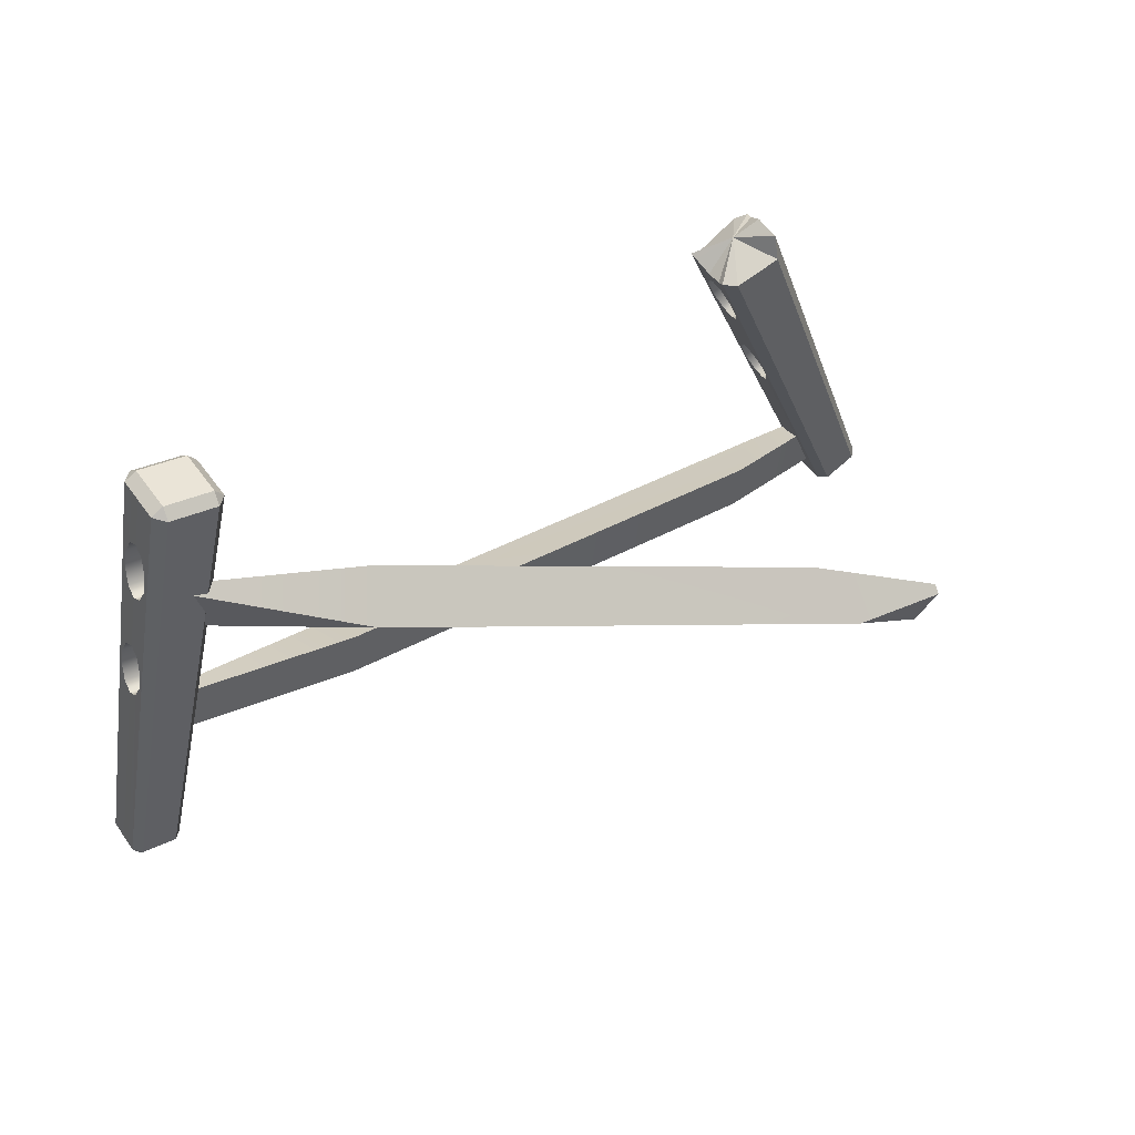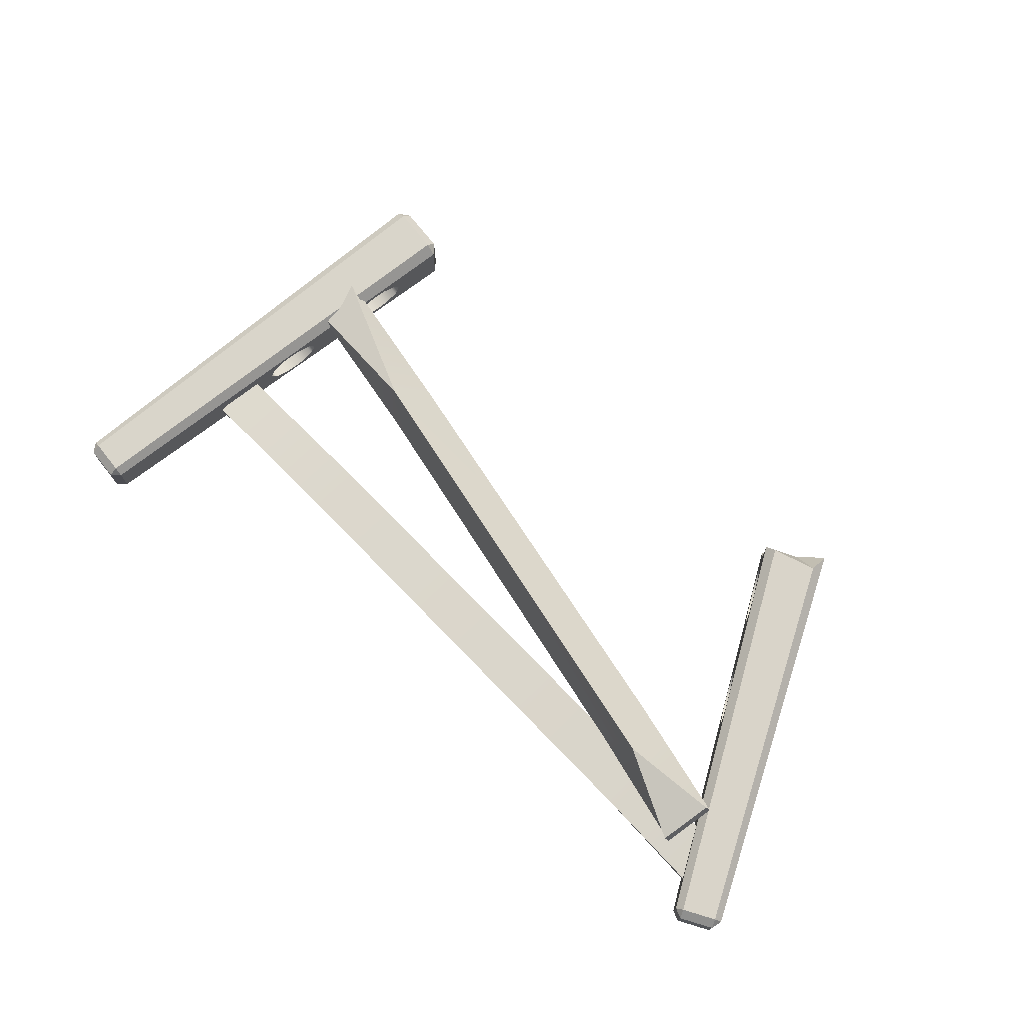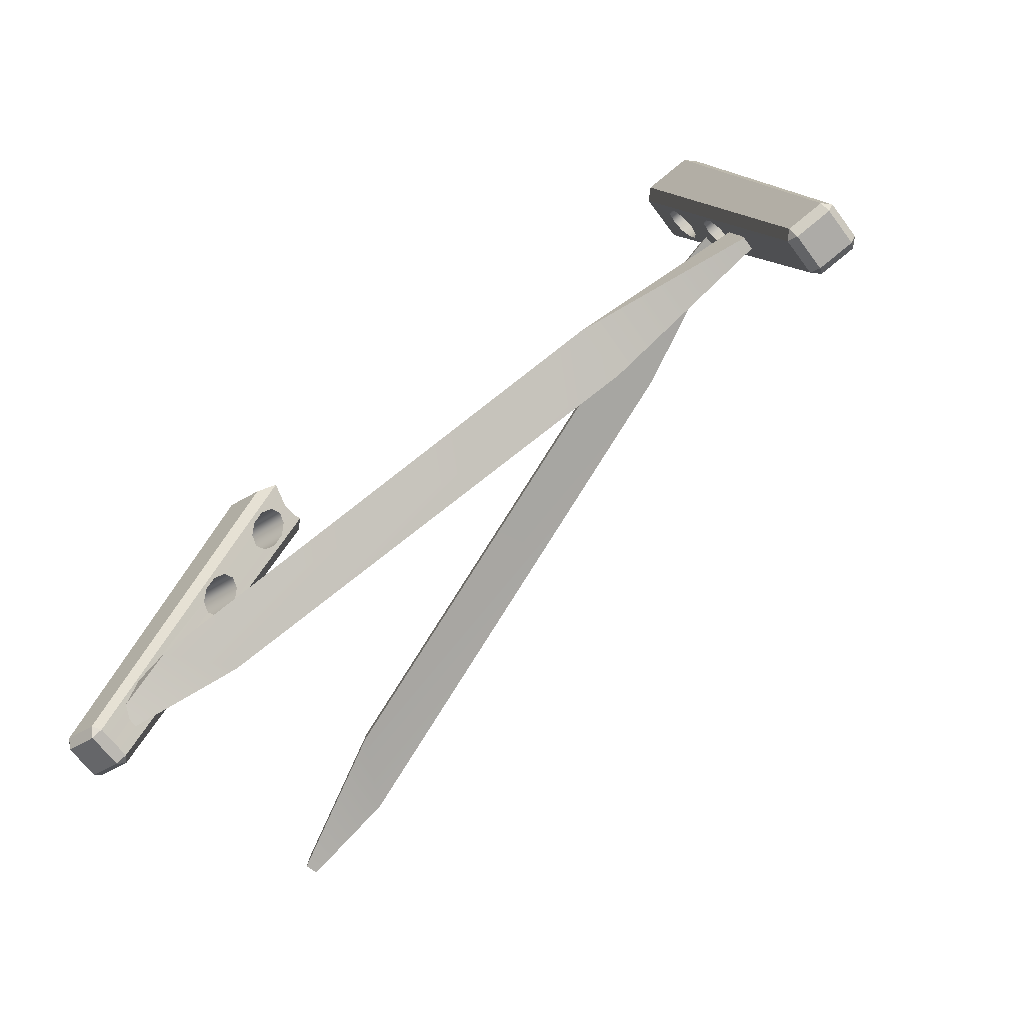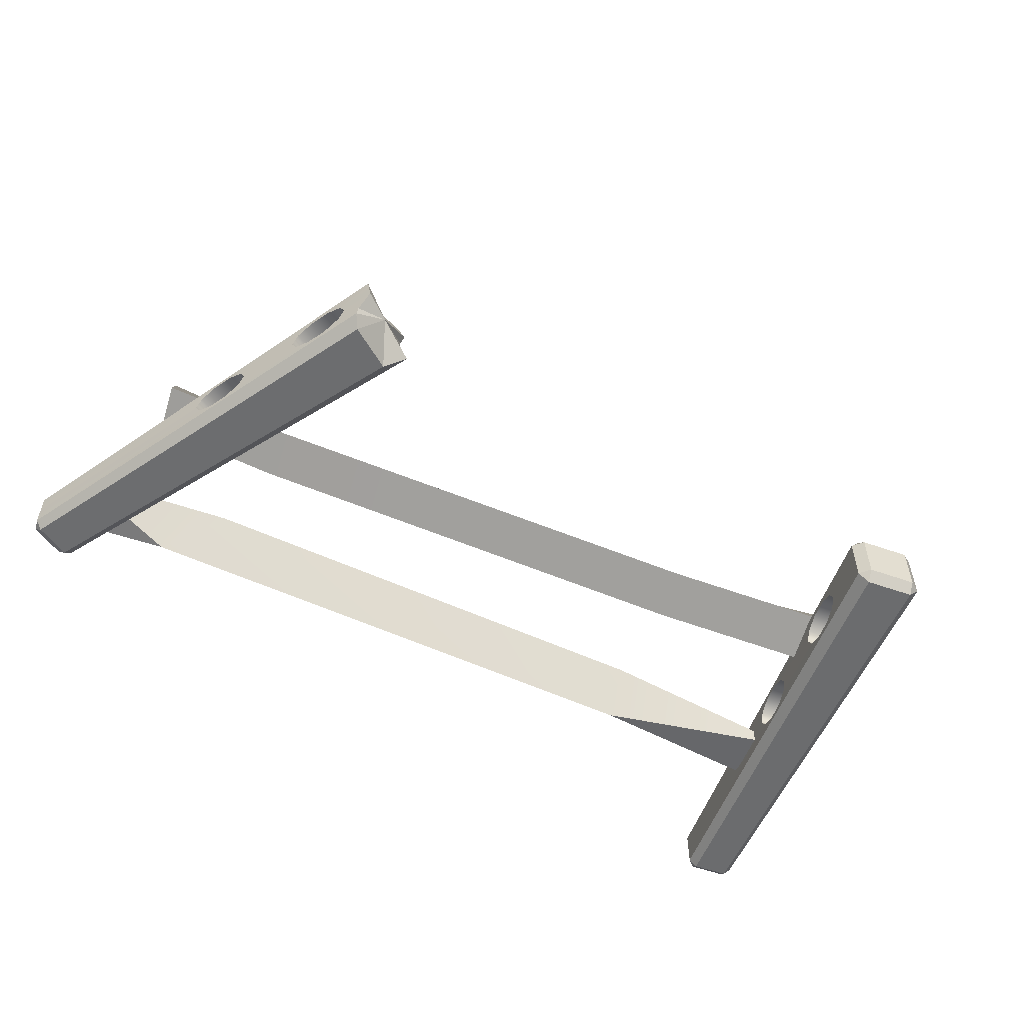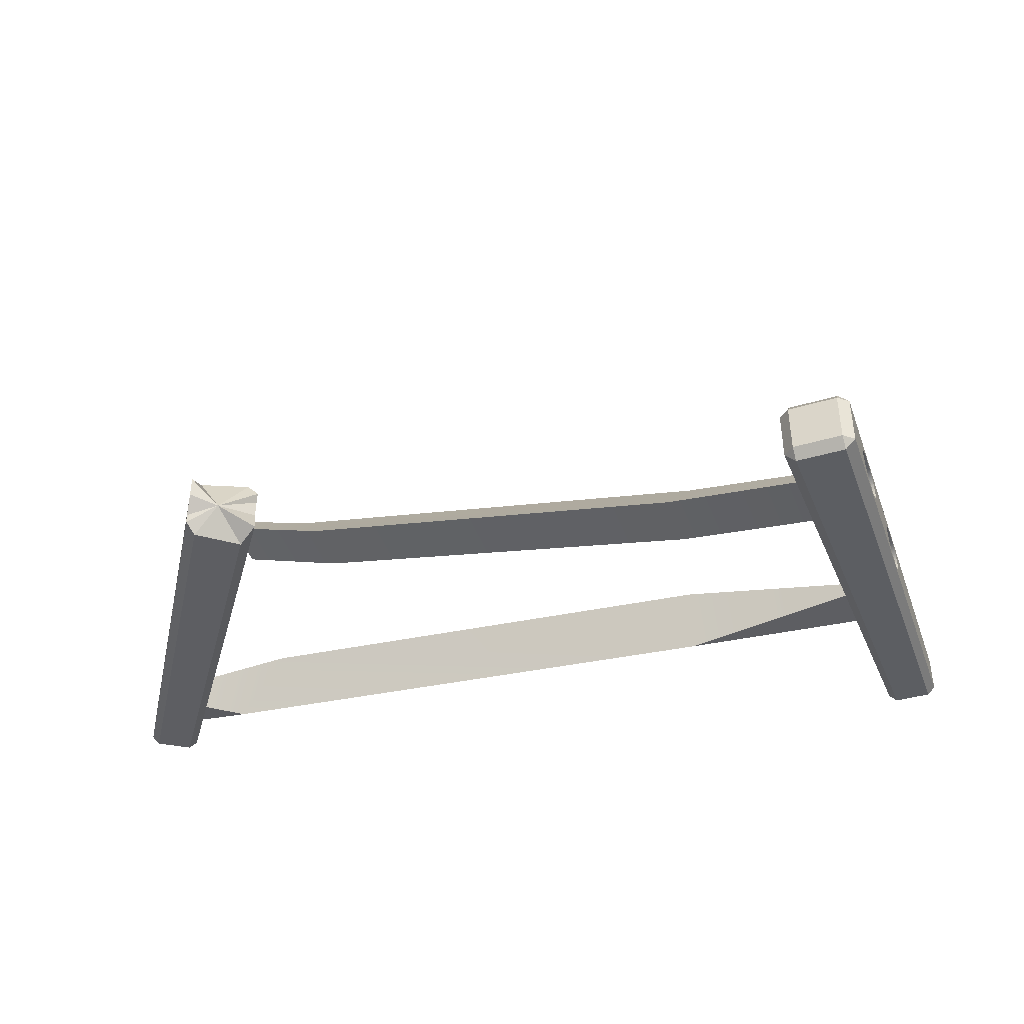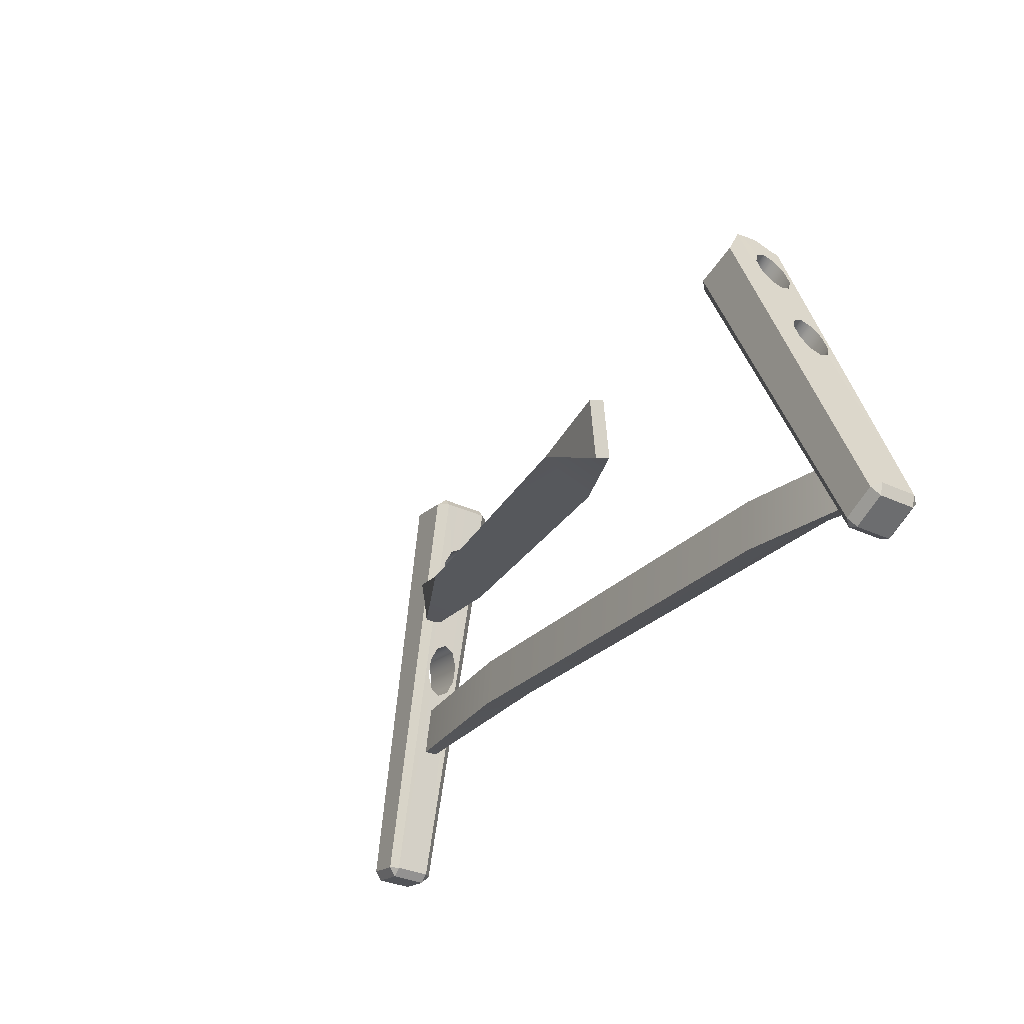
<metadata>
{"format":"obj","ext":"obj","renderer":"f3d","projection":"perspective","resolution":1024,"background":"white","views":[{"elev":51.2,"azim":-34.5,"up":"+Y"},{"elev":73.7,"azim":38.6,"up":"+Z"},{"elev":-68.5,"azim":-142.8,"up":"+Y"},{"elev":-54.6,"azim":146.6,"up":"+Z"},{"elev":-39.3,"azim":-172.3,"up":"+Z"},{"elev":-34.5,"azim":58.5,"up":"+Y"}]}
</metadata>
<code>
g default
v 7.106 -0.1284 1.007
v 7.106 -0.1284 0.8576
v 6.931 -0.03593 1.007
v 7.661 0.09458 1.007
v 7.106 -0.1284 1.157
v 6.931 -0.03593 1.157
v 7.05 0.01185 1.285
v 7.661 0.09458 1.157
v 7.604 0.2349 1.285
v 7.723 0.2827 1.157
v 6.321 3.978 1.211
v 6.417 3.721 1.032
v 7.723 0.2827 1.007
v 7.723 0.2827 0.8576
v 7.661 0.09458 0.8576
v 7.723 0.2827 0.7082
v 6.452 3.627 0.8576
v 5.533 3.258 0.8576
v 6.417 3.721 0.6828
v 5.493 3.35 0.6828
v 6.324 3.968 0.5748
v 7.723 0.2827 0.5587
v 7.661 0.09458 0.5587
v 7.604 0.2349 0.4307
v 6.325 3.967 0.5047
v 6.181 3.919 0.3533
v 6.212 4.265 0.5003
v 5.578 5.934 0.4759
v 6.064 4.223 0.3469
v 6.209 4.273 0.5748
v 5.261 3.892 0.5748
v 6.117 4.52 0.6828
v 5.58 5.928 0.5654
v 4.569 5.522 0.5654
v 5.461 6.243 0.5654
v 5.676 5.673 0.677
v 4.676 5.272 0.677
v 5.712 5.576 0.8576
v 4.717 5.176 0.8576
v 5.676 5.673 1.038
v 6.081 4.614 0.8576
v 5.117 4.226 0.8576
v 6.117 4.52 1.032
v 5.157 4.134 1.032
v 6.209 4.273 1.14
v 5.261 3.892 1.14
v 6.324 3.968 1.14
v 6.208 4.276 1.215
v 5.58 5.928 1.15
v 5.461 6.243 1.15
v 4.569 5.522 1.15
v 5.577 5.937 1.239
v 5.426 5.874 1.403
v 5.46 6.247 1.244
v 5.305 6.186 1.41
v 5.366 6.498 1.038
v 5.329 6.596 0.8576
v 4.329 6.082 1.038
v 4.288 6.177 0.8576
v 4.436 5.831 1.15
v 4.439 5.827 1.244
v 4.567 5.525 1.239
v 4.583 5.91 1.41
v 4.706 5.618 1.404
v 5.394 3.972 1.369
v 5.511 3.691 1.363
v 6.064 4.223 1.368
v 5.258 3.9 1.215
v 5.384 3.605 1.211
v 5.389 3.592 1.14
v 5.493 3.35 1.032
v 6.184 3.913 1.362
v 5.366 6.498 0.677
v 4.329 6.082 0.677
v 4.436 5.831 0.5654
v 4.435 5.836 0.4713
v 4.588 5.899 0.3057
v 4.569 5.52 0.476
v 4.728 5.565 0.3127
v 5.259 3.897 0.5001
v 5.395 3.97 0.3466
v 5.389 3.591 0.5047
v 6.931 -0.03593 0.5587
v 5.534 3.638 0.3537
v 5.389 3.592 0.5748
v 7.05 0.01185 0.4307
v 7.106 -0.1284 0.5587
v 7.106 -0.1284 0.7082
v 6.931 -0.03593 0.7082
v 7.661 0.09458 0.7082
v 6.931 -0.03593 0.8576
v 5.424 5.879 0.3121
v 5.297 6.208 0.3052
v 5.454 6.26 0.4711
v 4.676 5.272 1.038
v 5.157 4.134 0.6828
v 5.104 6.707 0.2947
v 5.152 7.059 1.051
v 4.136 6.537 0.5666
v 4.337 6.5 1.422
v 4.154 6.497 1.254
v 5.16 7.039 1.167
v 5.215 6.893 0.5829
v 4.404 6.339 0.2963
v 5.227 6.859 0.4623
v 4.186 6.419 1.046
v 5.121 6.663 1.42
v 4.191 6.406 0.8576
v 4.184 6.424 1.121
v 4.116 6.586 0.4601
v 5.139 7.094 0.8576
v 5.192 6.954 0.6666
v 5.165 7.022 1.255
v 4.155 6.492 0.6675
v 4.711 6.852 0.7645
v -5.579 5.657 1.393
v -5.809 4.865 1.161
v -3.15 4.188 2.423
v 6.251 1.121 5.171
v 6.021 0.3287 4.939
v 6.092 0.3616 4.757
v 6.321 1.154 4.989
v -2.779 4.745 1.735
v -3.008 3.953 1.503
v -5.732 4.9 0.9627
v -5.502 5.693 1.195
v 4.698 1.177 4.935
v 4.331 2.017 4.011
v 4.102 1.225 3.779
v -6.006 2.11 0.7411
v -3.004 2.16 0.4203
v -5.898 2.96 0.7411
v -6.006 2.11 0.9566
v -3.113 1.742 1.277
v -5.898 2.96 0.9566
v -3.005 2.592 1.277
v 4.879 1.591 1.277
v 4.771 0.7408 1.277
v 5.699 1.055 0.4203
v 7.217 1.294 0.948
v 7.217 1.294 0.7497
v 7.109 0.444 0.948
v 7.109 0.444 0.7497
v -7.338 -0.1759 1.007
v -7.338 -0.1759 0.8576
v -7.43 -1.7e-05 1.007
v -6.756 -0.3088 1.007
v -7.338 -0.1759 1.157
v -7.43 -1.7e-05 1.157
v -7.305 -0.02848 1.285
v -6.756 -0.3088 1.157
v -6.722 -0.1613 1.285
v -6.597 -0.1898 1.157
v -5.644 3.646 1.211
v -5.711 3.38 1.032
v -6.597 -0.1898 1.007
v -6.597 -0.1898 0.8576
v -6.756 -0.3088 0.8576
v -6.597 -0.1898 0.7082
v -5.736 3.283 0.8576
v -6.701 3.503 0.8576
v -5.711 3.38 0.6828
v -6.681 3.601 0.6828
v -5.647 3.636 0.5748
v -6.597 -0.1898 0.5587
v -6.756 -0.3088 0.5587
v -6.722 -0.1613 0.4307
v -5.646 3.635 0.5047
v -5.792 3.677 0.3533
v -5.569 3.944 0.5003
v -5.139 5.676 0.4759
v -5.715 3.994 0.3469
v -5.567 3.952 0.5748
v -6.564 4.179 0.5748
v -5.502 4.207 0.6828
v -5.141 5.671 0.5654
v -6.203 5.913 0.5654
v -5.058 5.997 0.5654
v -5.207 5.407 0.677
v -6.257 5.646 0.677
v -5.232 5.306 0.8576
v -6.278 5.544 0.8576
v -5.207 5.407 1.038
v -5.478 4.305 0.8576
v -6.491 4.536 0.8576
v -5.502 4.207 1.032
v -6.511 4.437 1.032
v -5.567 3.952 1.14
v -6.564 4.179 1.14
v -5.647 3.636 1.14
v -5.567 3.955 1.215
v -5.141 5.671 1.15
v -5.058 5.997 1.15
v -6.203 5.913 1.15
v -5.138 5.679 1.239
v -5.298 5.713 1.403
v -5.058 6.001 1.244
v -5.219 6.039 1.41
v -4.752 7.233 1.261
v -4.887 7.419 1.261
v -4.92 7.271 1.434
v -4.752 7.233 1.06
v -4.992 6.261 1.038
v -4.966 6.362 0.8576
v -6.081 6.509 1.038
v -6.06 6.611 0.8576
v -6.135 6.243 1.15
v -5.876 7.489 1.06
v -5.876 7.489 1.261
v -5.674 7.598 1.261
v -5.708 7.451 1.434
v -6.136 6.237 1.244
v -6.203 5.916 1.239
v -5.97 6.224 1.41
v -6.036 5.914 1.404
v -6.408 4.169 1.369
v -6.472 3.872 1.363
v -5.715 3.994 1.368
v -6.561 4.187 1.215
v -6.626 3.873 1.211
v -6.629 3.86 1.14
v -6.681 3.601 1.032
v -5.793 3.671 1.362
v -5.674 7.598 1.06
v -5.674 7.598 0.8576
v -4.887 7.419 1.06
v -4.887 7.419 0.8576
v -4.752 7.233 0.8576
v -4.887 7.419 0.6558
v -5.674 7.598 0.6558
v -4.887 7.419 0.4539
v -4.752 7.233 0.6558
v -4.752 7.233 0.4539
v -4.992 6.261 0.677
v -6.081 6.509 0.677
v -6.135 6.243 0.5654
v -5.876 7.489 0.6558
v -5.876 7.489 0.4539
v -5.674 7.598 0.4539
v -5.708 7.451 0.2808
v -6.134 6.247 0.4713
v -5.972 6.212 0.3057
v -6.204 5.911 0.476
v -6.048 5.858 0.3127
v -6.562 4.185 0.5001
v -6.409 4.167 0.3466
v -6.629 3.859 0.5047
v -7.43 -1.7e-05 0.5587
v -6.484 3.815 0.3537
v -6.629 3.86 0.5748
v -7.305 -0.02848 0.4307
v -7.338 -0.1759 0.5587
v -7.338 -0.1759 0.7082
v -7.43 -1.7e-05 0.7082
v -6.756 -0.3088 0.7082
v -7.43 -1.7e-05 0.8576
v -5.297 5.719 0.3121
v -5.214 6.061 0.3052
v -4.92 7.271 0.2808
v -5.054 6.015 0.4711
v -5.876 7.489 0.8576
v -6.257 5.646 1.038
v -6.511 4.437 0.6828
g DebrisFence_Battle_Mesh
f 116 117 118
f 119 120 121 122
f 123 124 125 126
f 126 125 117 116
f 117 125 124 118
f 126 116 118 123
f 123 118 127 128
f 128 129 124 123
f 118 124 129 127
f 127 120 119
f 128 127 119 122
f 122 121 129 128
f 127 129 121 120
f 133 130 131 134
f 130 132 131
f 133 135 132 130
f 134 136 135 133
f 132 135 136 131
f 138 137 136 134
f 131 136 137 139
f 142 140 137 138
f 139 137 140 141
f 143 141 140 142
f 138 139 143 142
f 139 141 143
f 134 131 139 138
f 2 15 4 1
f 1 3 91 2
f 5 6 3 1
f 1 4 8 5
f 5 7 6
f 7 5 8 9
f 10 9 8
f 10 8 4 13
f 9 10 11 72
f 47 11 10 12
f 12 10 13
f 14 17 12 13
f 13 4 15 14
f 14 15 90 16
f 16 19 17 14
f 12 17 18 71
f 17 19 20 18
f 19 21 85 20
f 19 22 25 21
f 16 22 19
f 16 90 23 22
f 23 24 22
f 26 25 22 24
f 29 27 25 26
f 25 27 30 21
f 33 30 27 28
f 92 28 27 29
f 21 30 31 85
f 30 32 96 31
f 36 32 30 33
f 36 33 34 37
f 33 35 75 34
f 28 94 35 33
f 38 36 37 39
f 41 32 36 38
f 40 38 39 95
f 41 38 40 43
f 32 41 42 96
f 41 43 44 42
f 43 45 46 44
f 49 45 43 40
f 45 47 70 46
f 45 48 11 47
f 49 52 48 45
f 50 54 52 49
f 50 49 51 60
f 49 40 95 51
f 67 48 52 53
f 53 52 54 55
f 56 102 113 54 50
f 55 54 113 107
f 56 98 102
f 57 111 98 56
f 57 56 58 59
f 56 50 60 58
f 58 106 108 59
f 60 61 101 109 58
f 58 109 106
f 61 63 100 101
f 51 62 61 60
f 62 64 63 61
f 64 53 55 63
f 63 55 107 100
f 68 65 64 62
f 65 67 53 64
f 69 66 65 68
f 66 72 67 65
f 70 69 68 46
f 46 68 62 51
f 71 6 69 70
f 6 7 66 69
f 47 12 71 70
f 3 71 18 91
f 3 6 71
f 72 11 48 67
f 7 9 72 66
f 73 112 111 57
f 35 73 74 75
f 73 57 59 74
f 74 99 110 76 75
f 59 108 114 74
f 74 114 99
f 75 76 78 34
f 76 77 79 78
f 34 78 80 31
f 78 79 81 80
f 80 81 84 82
f 31 80 82 85
f 85 82 83 20
f 82 84 86 83
f 84 26 24 86
f 81 29 26 84
f 83 86 87
f 87 86 24 23
f 88 89 83 87
f 87 23 90 88
f 88 90 15 2
f 2 91 89 88
f 91 18 20 89
f 20 83 89
f 79 92 29 81
f 77 93 92 79
f 93 94 28 92
f 46 51 95 44
f 44 95 39 42
f 37 96 42 39
f 34 31 96 37
f 105 103 73 35 94
f 110 104 77 76
f 97 105 94 93
f 104 97 93 77
f 103 112 73
f 98 111 115
f 102 98 115
f 114 108 115
f 109 101 115
f 108 106 115
f 100 107 115
f 99 114 115
f 104 110 115
f 106 109 115
f 105 97 115
f 97 104 115
f 113 102 115
f 107 113 115
f 111 112 115
f 103 105 115
f 112 103 115
f 110 99 115
f 101 100 115
f 145 158 147 144
f 144 146 256 145
f 148 149 146 144
f 144 147 151 148
f 148 150 149
f 150 148 151 152
f 153 152 151
f 153 151 147 156
f 152 153 154 223
f 190 154 153 155
f 155 153 156
f 157 160 155 156
f 156 147 158 157
f 157 158 255 159
f 159 162 160 157
f 155 160 161 222
f 160 162 163 161
f 162 164 250 163
f 162 165 168 164
f 159 165 162
f 159 255 166 165
f 166 167 165
f 169 168 165 167
f 172 170 168 169
f 168 170 173 164
f 176 173 170 171
f 257 171 170 172
f 164 173 174 250
f 173 175 263 174
f 179 175 173 176
f 179 176 177 180
f 176 178 236 177
f 171 260 178 176
f 181 179 180 182
f 184 175 179 181
f 183 181 182 262
f 184 181 183 186
f 175 184 185 263
f 184 186 187 185
f 186 188 189 187
f 192 188 186 183
f 188 190 221 189
f 188 191 154 190
f 192 195 191 188
f 193 197 195 192
f 193 192 194 207
f 192 183 262 194
f 218 191 195 196
f 196 195 197 198
f 203 199 197 193
f 198 197 199 201
f 200 199 202 226
f 200 201 199
f 203 202 199
f 204 228 202 203
f 204 203 205 206
f 203 193 207 205
f 205 208 261 206
f 207 212 209 205
f 205 209 208
f 209 210 224 208
f 209 211 210
f 212 214 211 209
f 194 213 212 207
f 213 215 214 212
f 215 196 198 214
f 214 198 201 211
f 219 216 215 213
f 216 218 196 215
f 220 217 216 219
f 217 223 218 216
f 221 220 219 189
f 189 219 213 194
f 222 149 220 221
f 149 150 217 220
f 190 155 222 221
f 146 222 161 256
f 146 149 222
f 223 154 191 218
f 150 152 223 217
f 210 211 201 200
f 210 200 226 224
f 208 224 225 261
f 224 226 227 225
f 226 202 228 227
f 225 227 229 230
f 227 228 232 229
f 230 229 231 239
f 229 232 233 231
f 232 234 233
f 234 232 228 204
f 233 234 178 260
f 178 234 235 236
f 234 204 206 235
f 235 238 241 236
f 206 261 237 235
f 235 237 238
f 237 230 239 238
f 238 239 240
f 238 240 242 241
f 236 241 243 177
f 241 242 244 243
f 177 243 245 174
f 243 244 246 245
f 245 246 249 247
f 174 245 247 250
f 250 247 248 163
f 247 249 251 248
f 249 169 167 251
f 246 172 169 249
f 248 251 252
f 252 251 167 166
f 253 254 248 252
f 252 166 255 253
f 253 255 158 145
f 145 256 254 253
f 256 161 163 254
f 163 248 254
f 244 257 172 246
f 242 258 257 244
f 258 260 171 257
f 259 233 260 258
f 240 259 258 242
f 240 239 231 259
f 259 231 233
f 261 225 230 237
f 189 194 262 187
f 187 262 182 185
f 180 263 185 182
f 177 174 263 180

</code>
